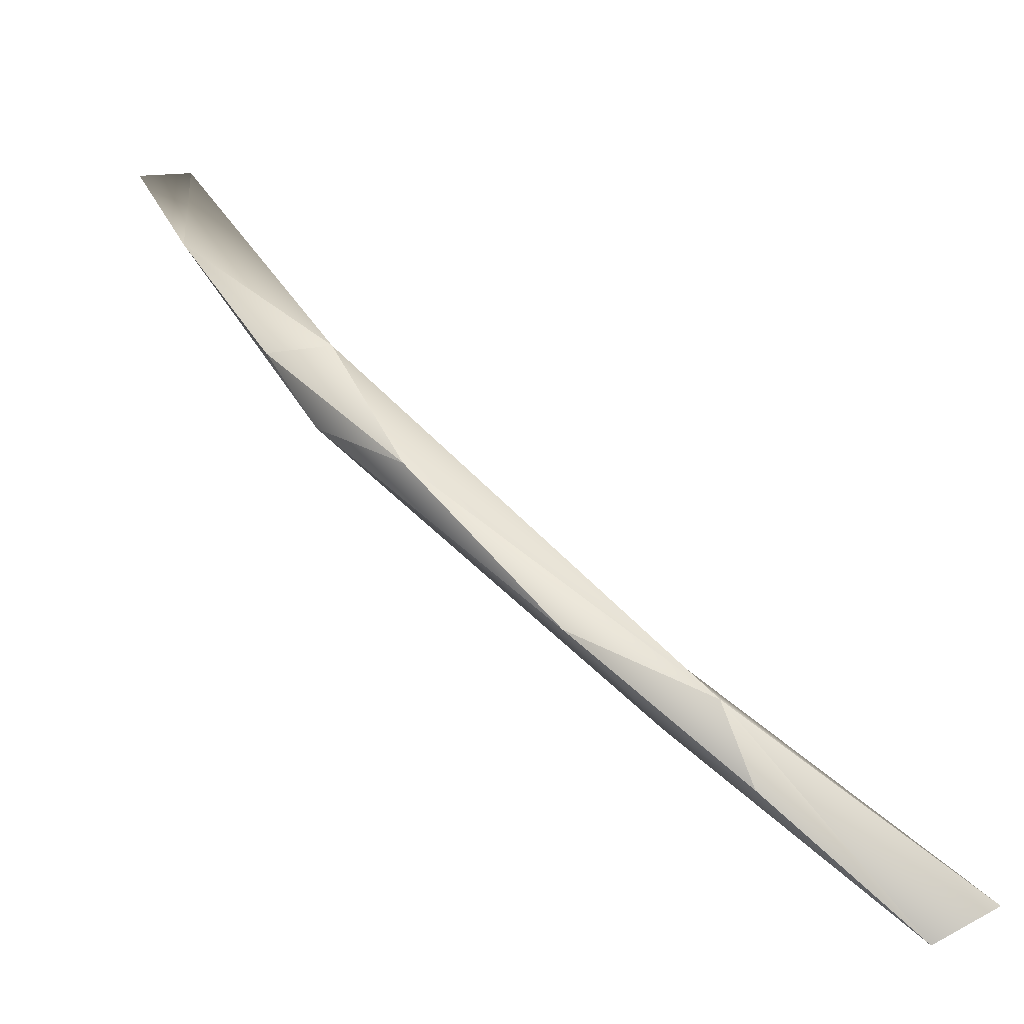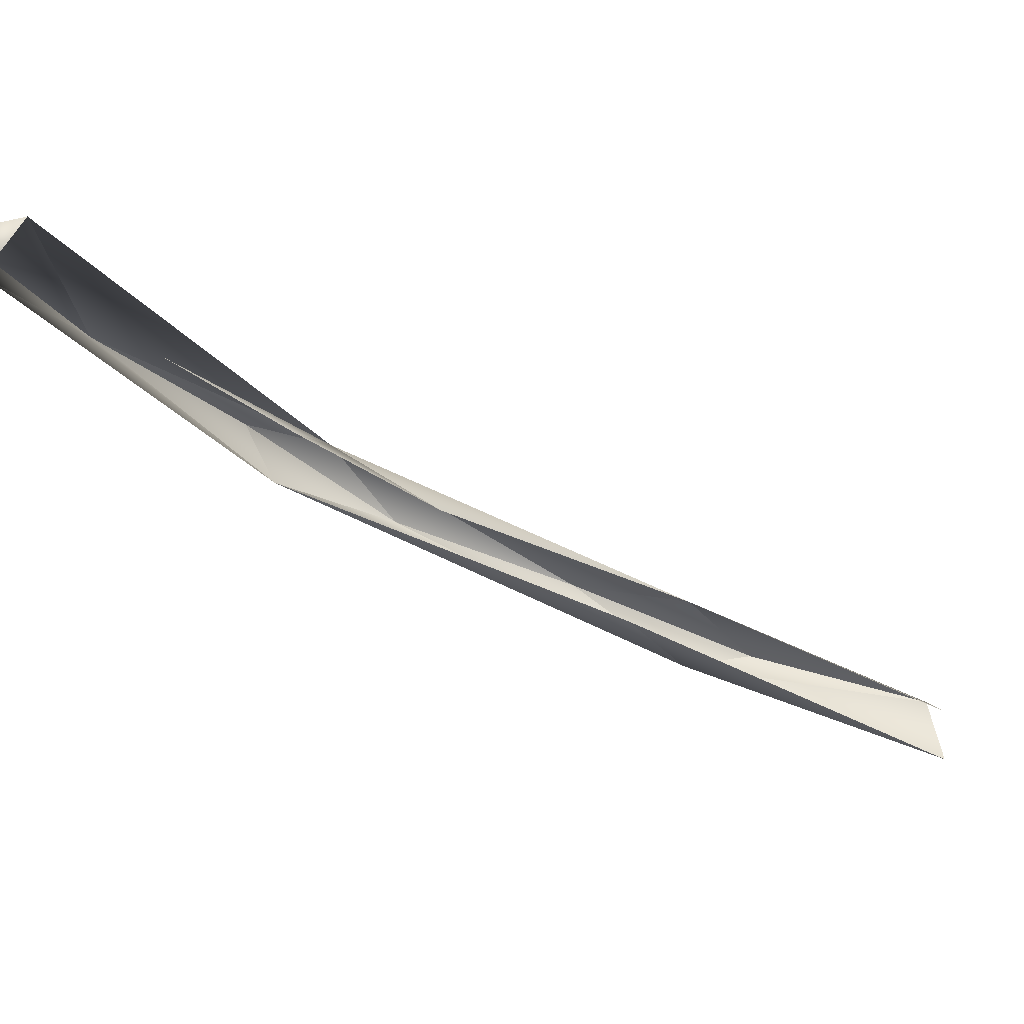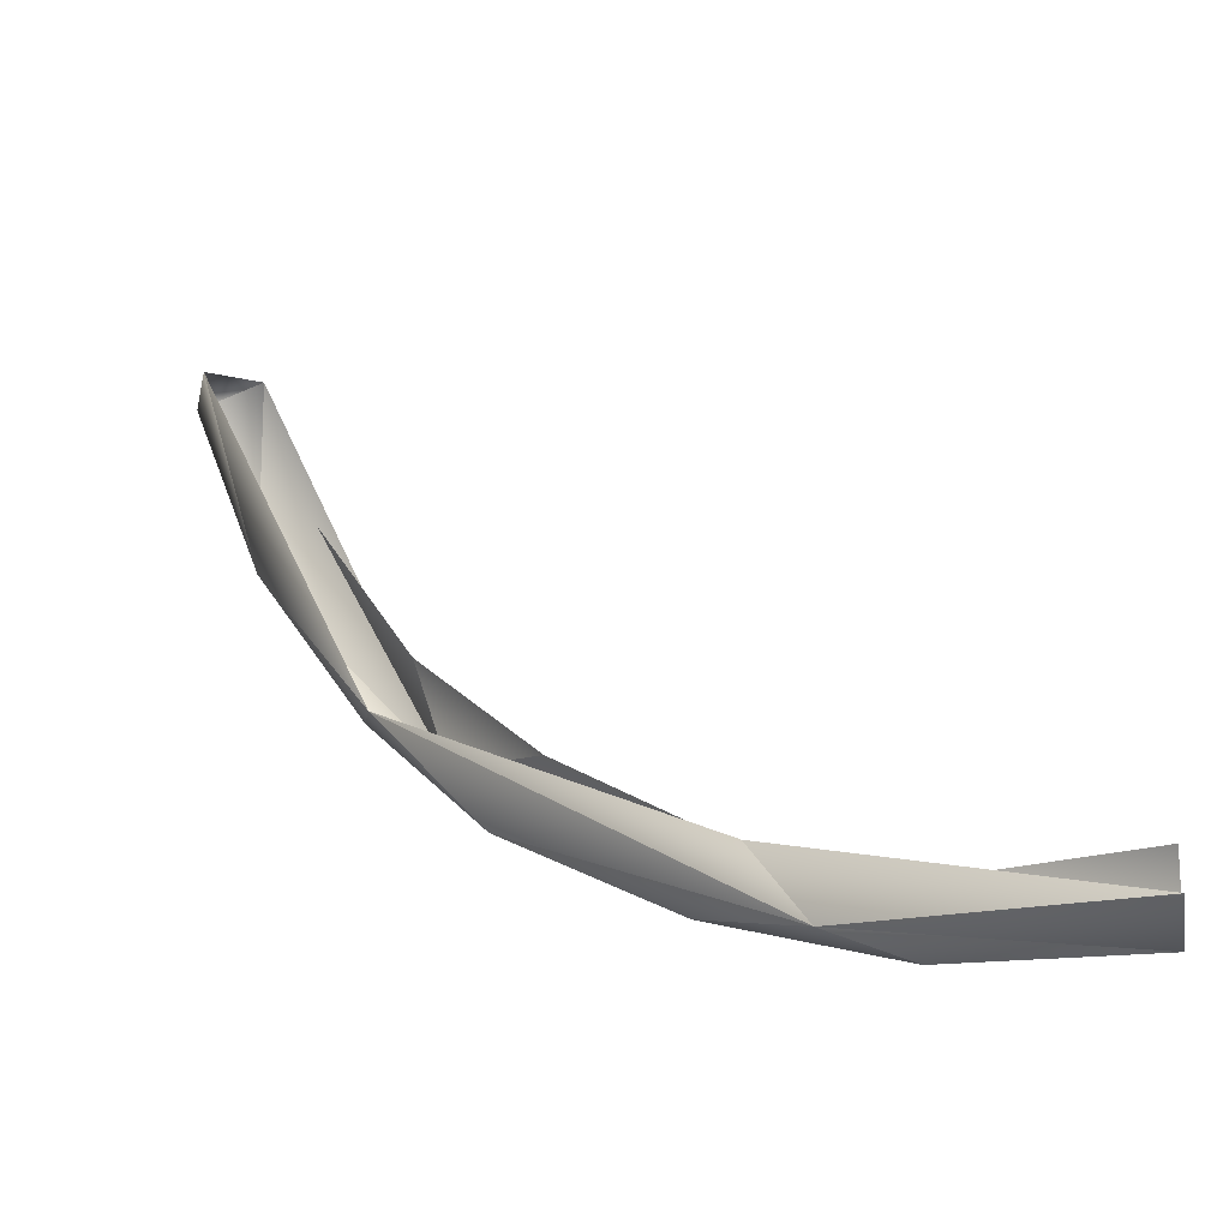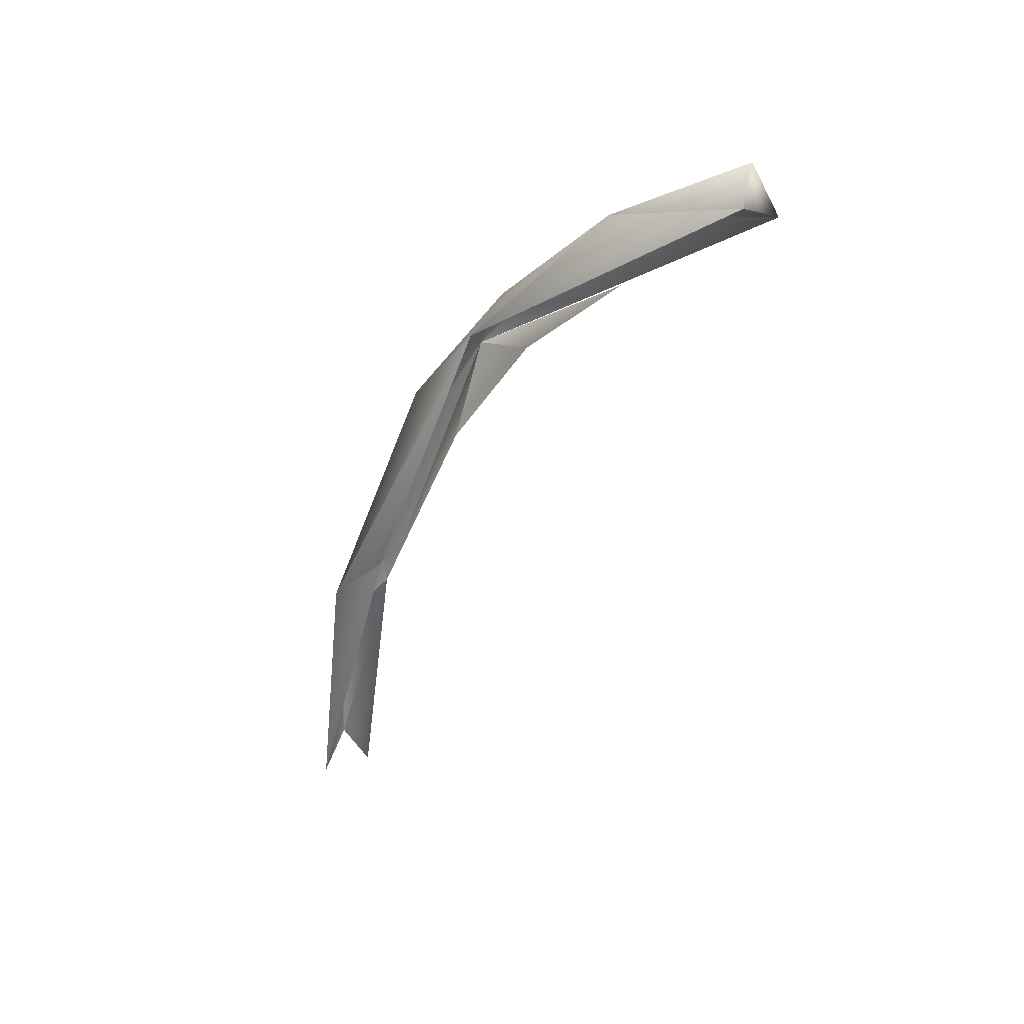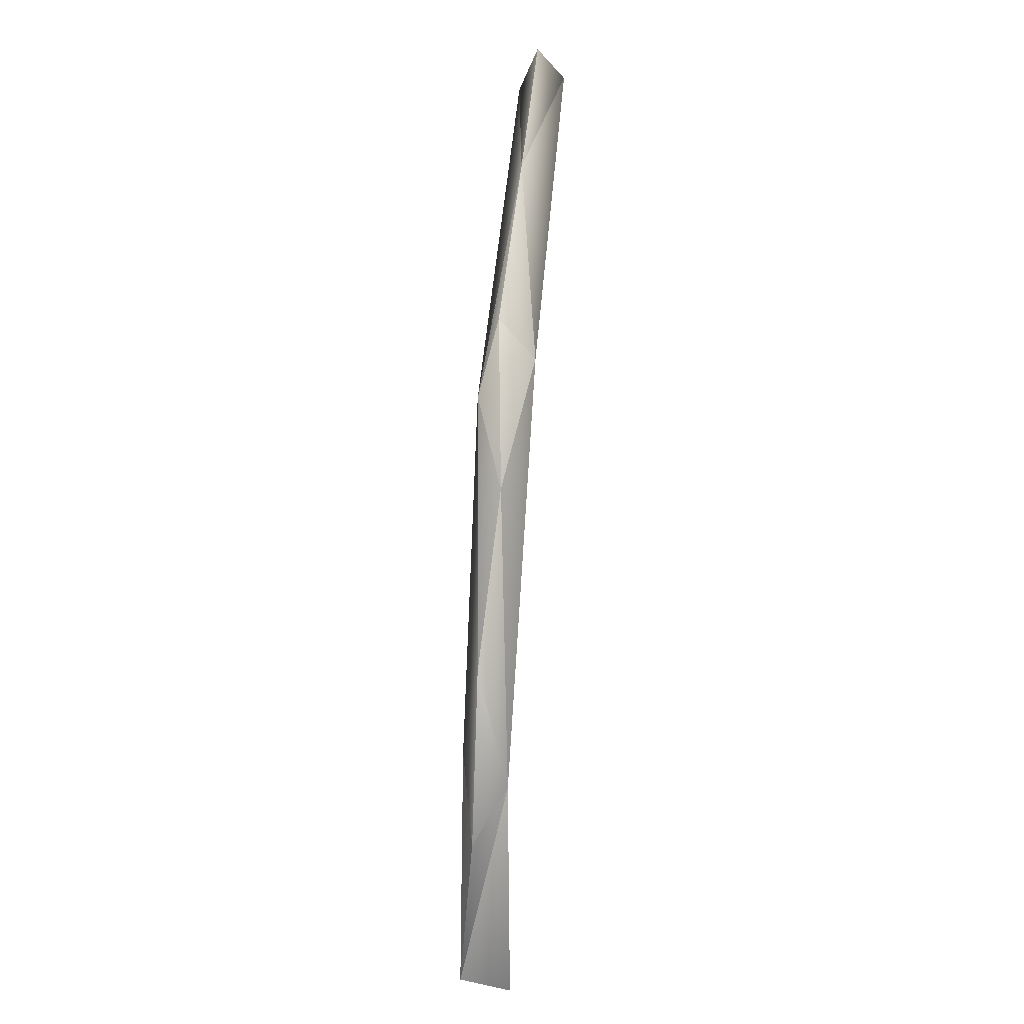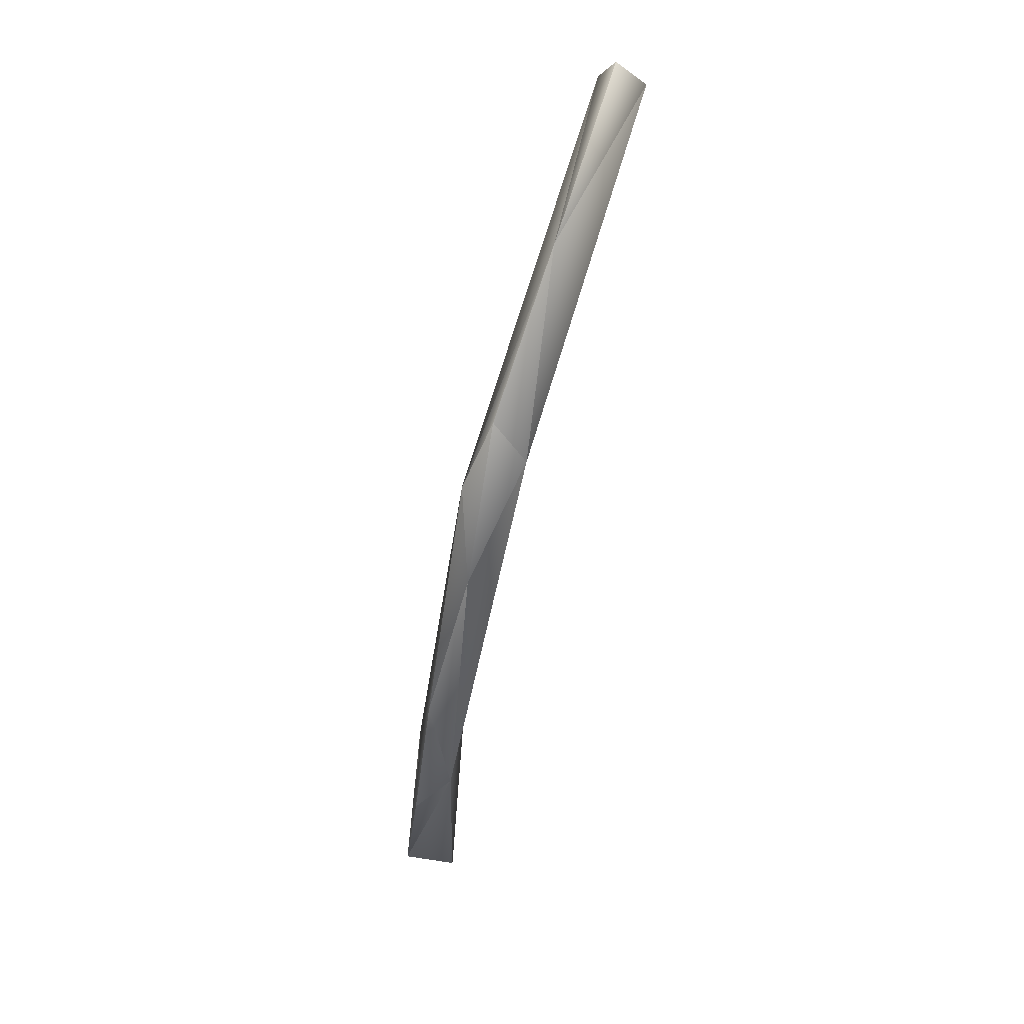
<metadata>
{"format":"obj","ext":"obj","renderer":"f3d","projection":"perspective","resolution":1024,"background":"white","views":[{"elev":-78.2,"azim":-127.0,"up":"+Z"},{"elev":74.3,"azim":-72.3,"up":"+Z"},{"elev":-22.3,"azim":-52.3,"up":"+Z"},{"elev":23.6,"azim":-49.4,"up":"+Y"},{"elev":30.3,"azim":-174.0,"up":"+Y"},{"elev":64.7,"azim":-159.6,"up":"+Y"}]}
</metadata>
<code>
o LM_GI_gi13_swR1
v 2021 1.03e+04 -4.227e+04
v 457.5 9406 -3.691e+04
v 2410 3.177e+04 -3.493e+04
v -2136 3.067e+04 -3.823e+04
v -2572 7739 -4.065e+04
v 2021 1.03e+04 -4.227e+04
v -2136 3.067e+04 -3.823e+04
v -1378 3.602e+04 -3.191e+04
v -2572 7739 -4.065e+04
v 2410 3.177e+04 -3.493e+04
v 920.9 2.558e+04 -4.062e+04
v 2021 1.03e+04 -4.227e+04
v 920.9 2.558e+04 -4.062e+04
v -2136 3.067e+04 -3.823e+04
v 2021 1.03e+04 -4.227e+04
v 2410 3.177e+04 -3.493e+04
v 921.6 4.131e+04 -3.52e+04
v 920.9 2.558e+04 -4.062e+04
v 921.6 4.131e+04 -3.52e+04
v -2136 3.067e+04 -3.823e+04
v 920.9 2.558e+04 -4.062e+04
v -1378 3.602e+04 -3.191e+04
v -2136 3.067e+04 -3.823e+04
v -2553 6.444e+04 -1.788e+04
v -368.3 5.592e+04 -2.727e+04
v -2136 3.067e+04 -3.823e+04
v 921.6 4.131e+04 -3.52e+04
v 2410 3.177e+04 -3.493e+04
v 2439 6.183e+04 -2.103e+04
v 921.6 4.131e+04 -3.52e+04
v 2410 3.177e+04 -3.493e+04
v 464.5 5.226e+04 -2.269e+04
v 2439 6.183e+04 -2.103e+04
v -368.3 5.592e+04 -2.727e+04
v -2553 6.444e+04 -1.788e+04
v -2136 3.067e+04 -3.823e+04
v -368.3 5.592e+04 -2.727e+04
v 921.6 4.131e+04 -3.52e+04
v 2439 6.183e+04 -2.103e+04
v 464.5 5.226e+04 -2.269e+04
v 467.1 6.343e+04 -1.349e+04
v 2439 6.183e+04 -2.103e+04
v -368.3 5.592e+04 -2.727e+04
v 2439 6.183e+04 -2.103e+04
v 927.6 6.79e+04 -1.697e+04
v 927.6 6.79e+04 -1.697e+04
v -2553 6.444e+04 -1.788e+04
v -368.3 5.592e+04 -2.727e+04
v 467.1 6.343e+04 -1.349e+04
v -218.6 7.198e+04 -1922
v 2439 6.183e+04 -2.103e+04
v 175 7.789e+04 -3870
v 927.6 6.79e+04 -1.697e+04
v 2439 6.183e+04 -2.103e+04
v 175 7.789e+04 -3870
v -2553 6.444e+04 -1.788e+04
v 927.6 6.79e+04 -1.697e+04
v 175 7.789e+04 -3870
v 2439 6.183e+04 -2.103e+04
v 2056 8.008e+04 1.249e+04
v -2522 8.161e+04 1.198e+04
v -2553 6.444e+04 -1.788e+04
v 175 7.789e+04 -3870
v 2056 8.008e+04 1.249e+04
v 72.26 8.481e+04 1.09e+04
v 175 7.789e+04 -3870
v 72.26 8.481e+04 1.09e+04
v -2522 8.161e+04 1.198e+04
v 175 7.789e+04 -3870
v -2522 8.161e+04 1.198e+04
v 72.26 8.481e+04 1.09e+04
v 2056 8.008e+04 1.249e+04
f 3 2 1
f 6 5 4
f 9 8 7
f 12 11 10
f 15 14 13
f 18 17 16
f 21 20 19
f 24 23 22
f 27 26 25
f 30 29 28
f 33 32 31
f 36 35 34
f 39 38 37
f 42 41 40
f 45 44 43
f 48 47 46
f 51 50 49
f 54 53 52
f 57 56 55
f 60 59 58
f 63 62 61
f 66 65 64
f 69 68 67
f 72 71 70

</code>
